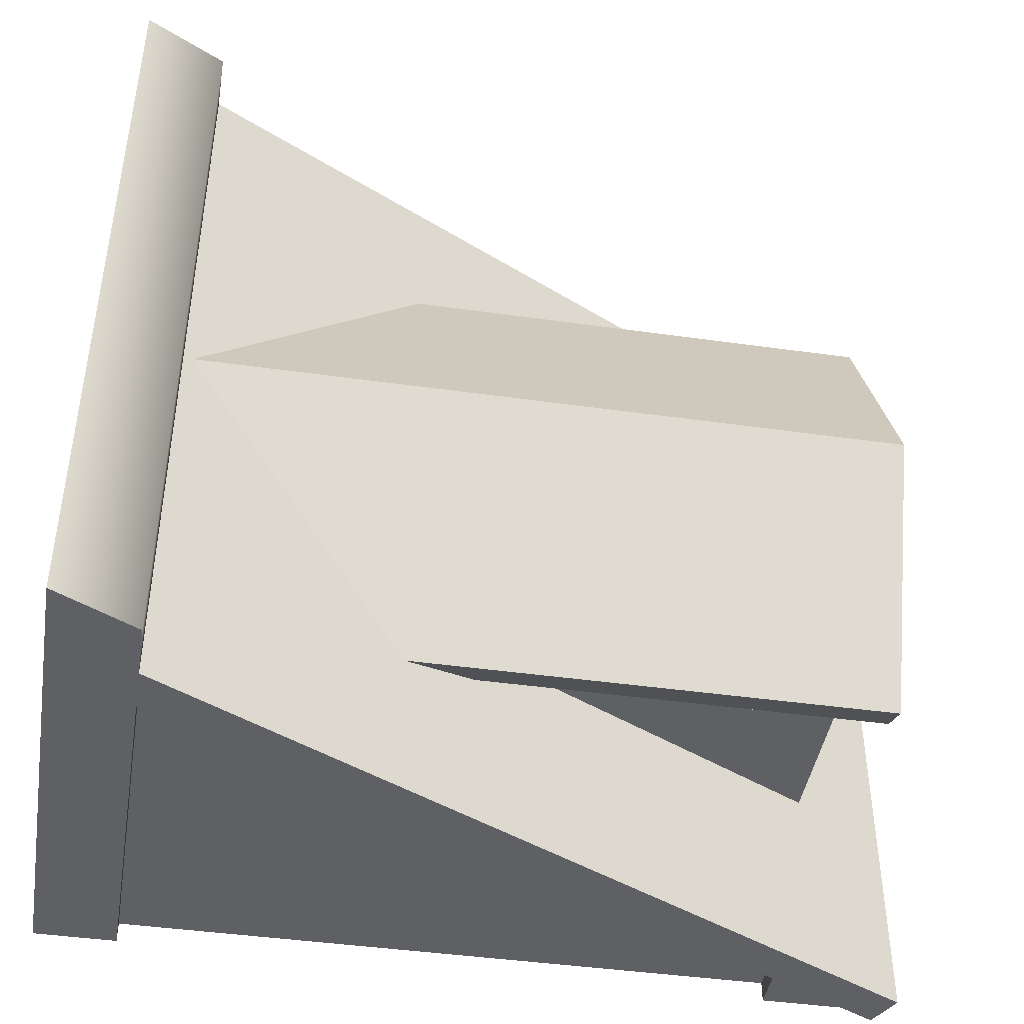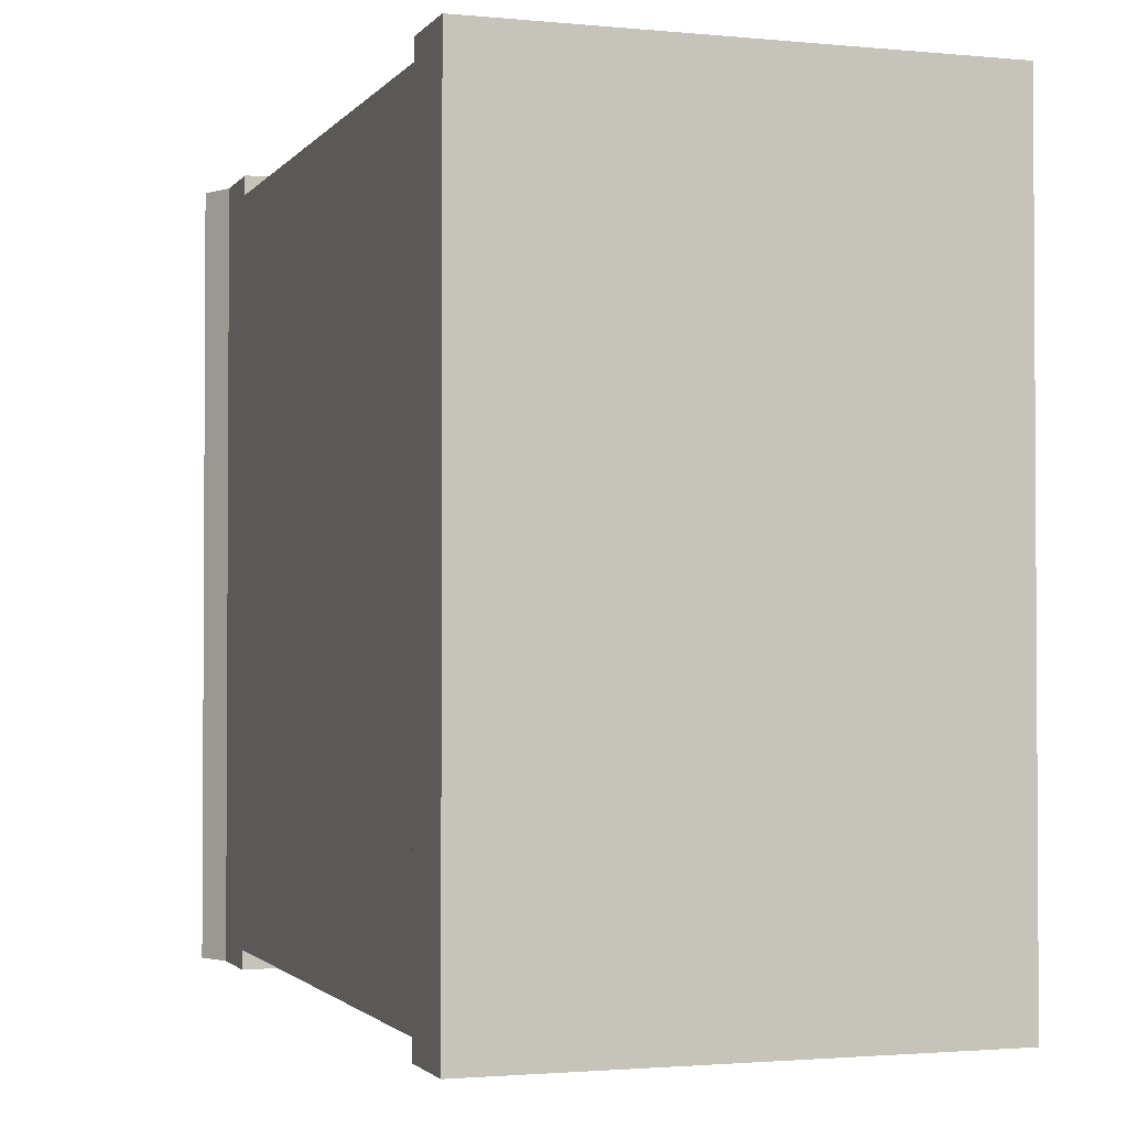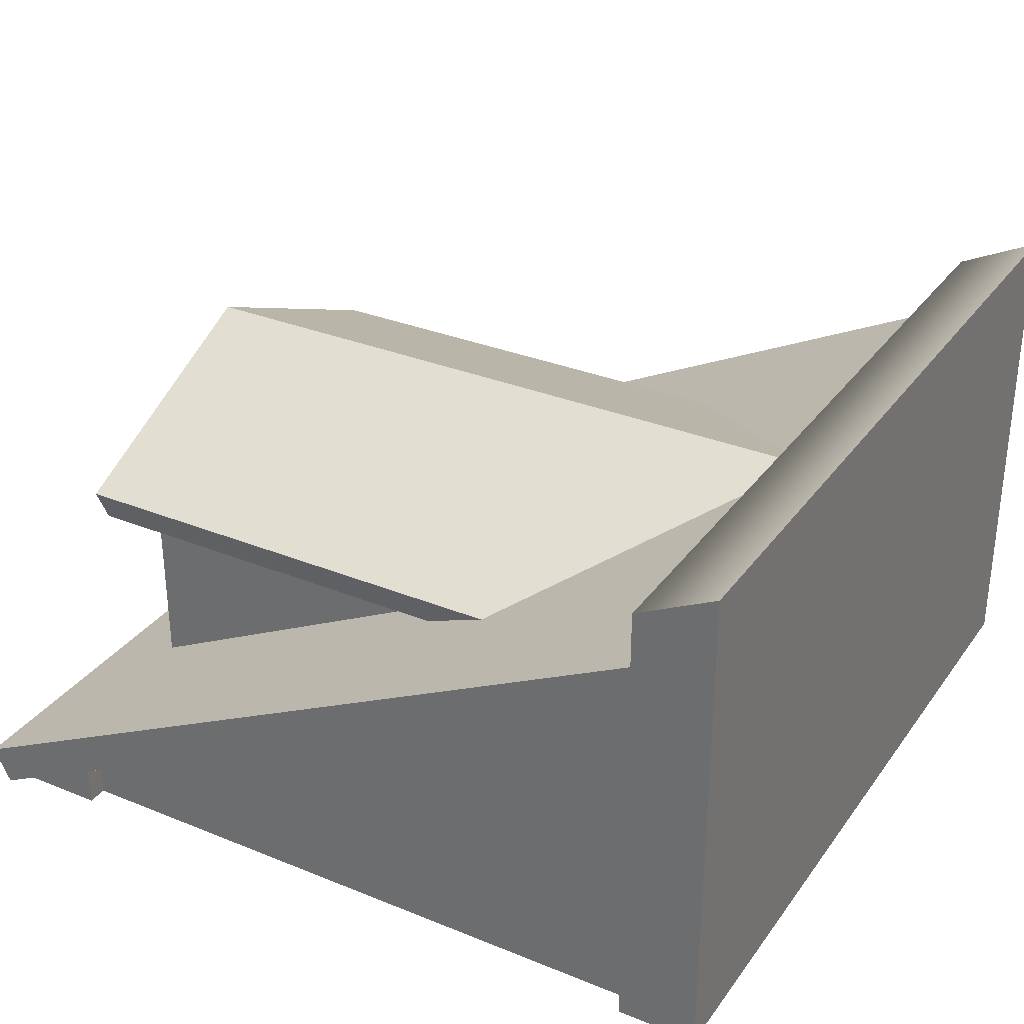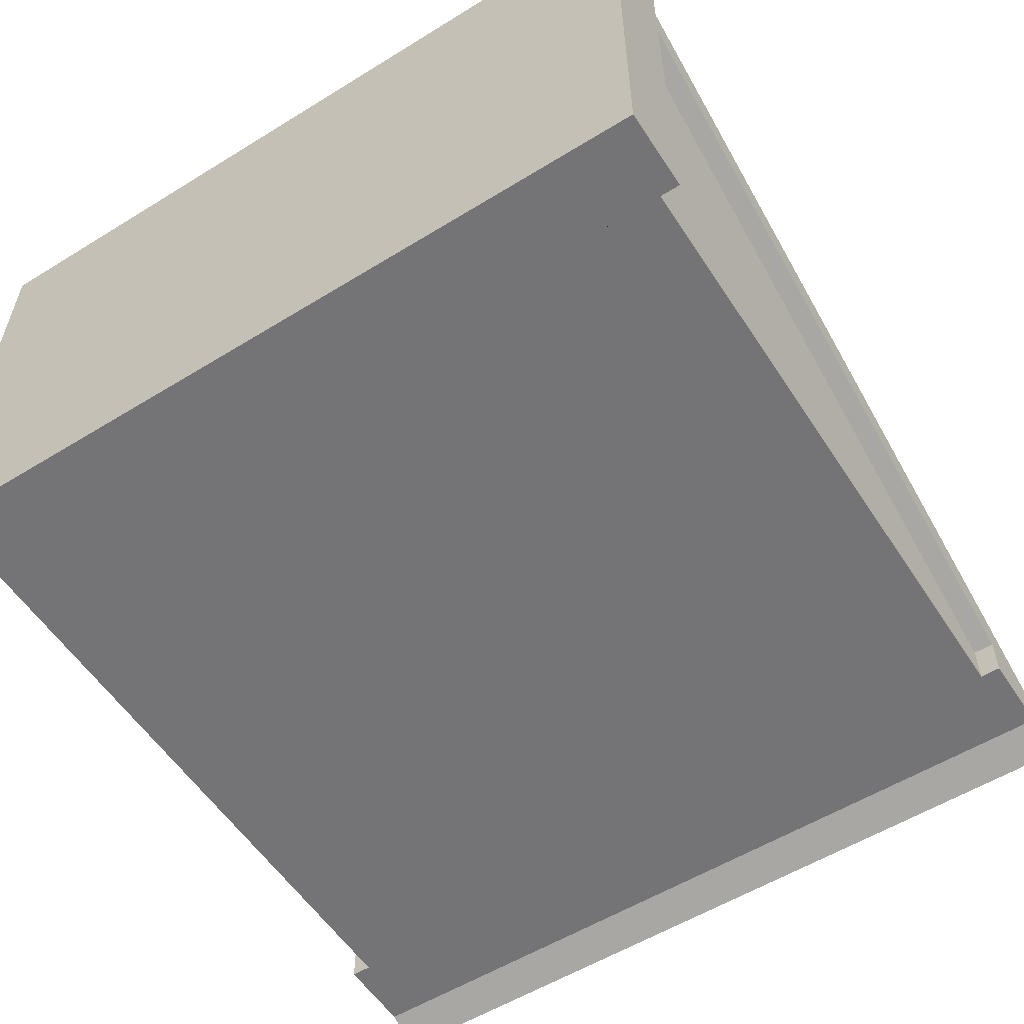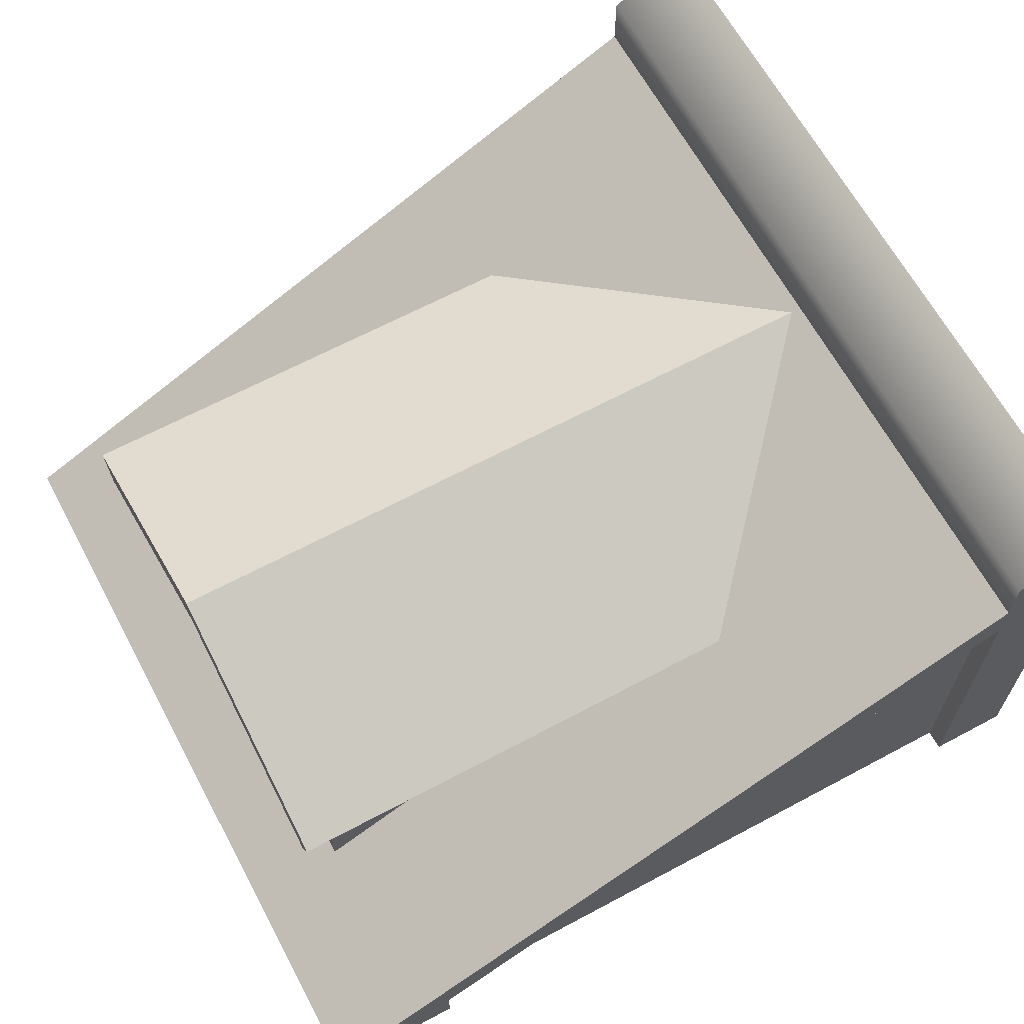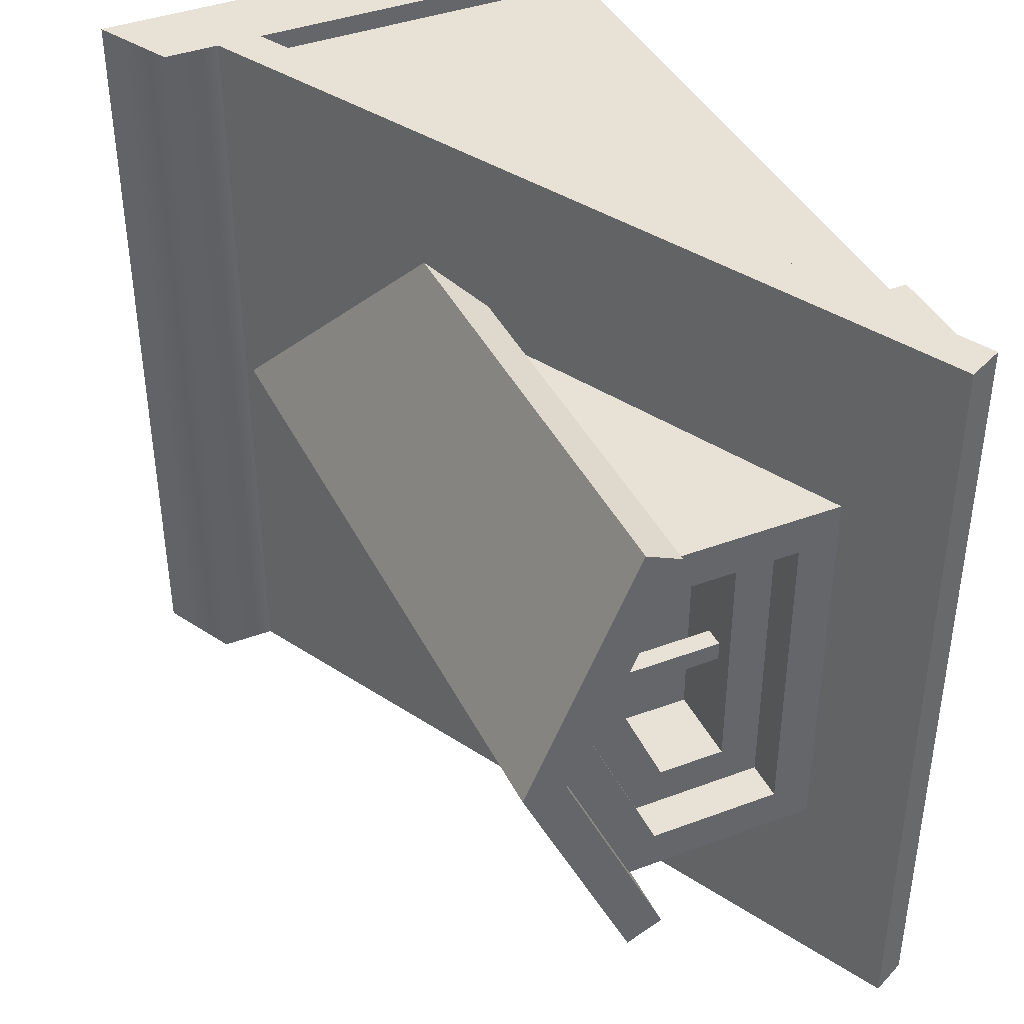
<metadata>
{"format":"obj","ext":"obj","renderer":"f3d","projection":"perspective","resolution":1024,"background":"white","views":[{"elev":-44.0,"azim":170.6,"up":"+Z"},{"elev":-1.9,"azim":71.3,"up":"+Z"},{"elev":31.7,"azim":29.8,"up":"+Y"},{"elev":-56.3,"azim":122.8,"up":"+Y"},{"elev":64.9,"azim":-28.3,"up":"+Y"},{"elev":40.4,"azim":-114.6,"up":"+Z"}]}
</metadata>
<code>
g roof-window
v -0.4 7.219e-16 0.5 1 1 1
v -0.5 0 0.5 1 1 1
v -0.4 0.05 0.5 1 1 1
v -0.5 0 -0.5 1 1 1
v -0.4 7.219e-16 -0.5 1 1 1
v -0.4 0.05 -0.5 1 1 1
v 0.5 0 -0.5 1 1 1
v 0.5 0.5 -0.5 1 1 1
v 0.4 7.219e-16 -0.5 1 1 1
v 0.4 0.45 -0.5 1 1 1
v -0.4 0.05 -0.475 1 1 1
v -0.4 7.219e-16 -0.475 1 1 1
v 0.4 7.219e-16 -0.475 1 1 1
v 0.4 0.45 -0.475 1 1 1
v 0.5 0 0.5 1 1 1
v 0.4 7.219e-16 0.5 1 1 1
v 0.5 0.5 0.5 1 1 1
v 0.4 0.45 0.5 1 1 1
v -0.4 0.05 0.475 1 1 1
v -0.4 7.219e-16 0.475 1 1 1
v 0.4 7.219e-16 0.475 1 1 1
v 0.4 0.45 0.475 1 1 1
v -0.3962 0.1334 -0.1994 1 1 1
v -0.4462 0.1334 -0.1994 1 1 1
v -0.3962 0.3001 -0.1994 1 1 1
v -0.4462 0.3001 -0.1994 1 1 1
v -0.3962 0.1334 0.1994 1 1 1
v -0.4462 0.1334 0.1994 1 1 1
v -0.3962 0.3001 0.1994 1 1 1
v -0.4462 0.3001 0.1994 1 1 1
v -0.3962 0.3899 2.888e-15 1 1 1
v -0.4462 0.3899 2.888e-15 1 1 1
v -0.3712 0.1833 -0.0125 1 1 1
v -0.3712 0.3296 -0.0125 1 1 1
v -0.3712 0.1833 0.0125 1 1 1
v -0.3712 0.3352 5.775e-15 1 1 1
v -0.3712 0.3296 0.0125 1 1 1
v -0.3462 0.1833 0.0125 1 1 1
v -0.3462 0.3296 0.0125 1 1 1
v -0.3462 0.1833 -0.0125 1 1 1
v -0.3462 0.3296 -0.0125 1 1 1
v -0.3462 0.3352 5.775e-15 1 1 1
v -0.3962 0.2678 0.1495 1 1 1
v -0.3962 0.3352 0 1 1 1
v -0.3962 0.1833 0.1495 1 1 1
v -0.3962 0.2678 -0.1495 1 1 1
v -0.3962 0.1833 -0.1495 1 1 1
v 0.5 0.6259 -0.5 1 1 1
v 0.5 0.6259 0.5 1 1 1
v -0.5447 -0.02236 -0.5 1 1 1
v -0.5671 0.02236 -0.5 1 1 1
v -0.5447 -0.02236 0.5 1 1 1
v -0.5671 0.02236 0.5 1 1 1
v 0.4 0.5759 -0.5 1 1 1
v 0.4 0.5759 0.5 1 1 1
v 0.4 0.5059 -0.5 1 1 1
v 0.4 0.5059 -0.375 1 1 1
v 0.4 0.5059 -0.2745 1 1 1
v 0.4 0.5059 0.2745 1 1 1
v 0.4 0.5059 0.375 1 1 1
v 0.4 0.5059 0.5 1 1 1
v -0.4962 0.3578 -0.3161 1 1 1
v -0.4962 0.5003 5.775e-15 1 1 1
v -0.4962 0.3123 -0.2956 1 1 1
v -0.4962 0.4455 2.888e-15 1 1 1
v -0.4962 0.3123 0.2956 1 1 1
v -0.4962 0.3578 0.3161 1 1 1
v 0.01272 0.3123 0.2956 1 1 1
v -0.4462 0.3123 0.2956 1 1 1
v 0.1039 0.3578 0.3161 1 1 1
v -0.4462 0.4455 2.888e-15 1 1 1
v -0.4462 0.3328 -0.25 1 1 1
v -0.4462 0.3123 -0.2956 1 1 1
v 0.01272 0.3123 -0.2956 1 1 1
v 0.0538 0.3328 -0.25 1 1 1
v 0.3888 0.5003 5.775e-15 1 1 1
v -0.4462 0.0828 -0.5 1 1 1
v 0.1039 0.3578 -0.3161 1 1 1
v -0.4462 0.0828 -0.25 1 1 1
v -0.4462 0.0828 0.5 1 1 1
v -0.4462 0.0828 0.25 1 1 1
v 0.0538 0.3328 0.25 1 1 1
v -0.4462 0.3328 0.25 1 1 1
v 0.4 0.45 -0.5 1 1 1
v 0.4 0.45 0.5 1 1 1
v -0.2962 0.1833 -0.1495 1 1 1
v -0.2962 0.2678 -0.1495 1 1 1
v -0.2962 0.1833 0.1495 1 1 1
v -0.2962 0.3352 0 1 1 1
v -0.2962 0.2678 0.1495 1 1 1
f 3 2 1
f 6 5 4
f 9 8 7
f 8 9 10
f 11 5 6
f 5 11 12
f 13 10 9
f 10 13 14
f 17 16 15
f 16 17 18
f 3 20 19
f 20 3 1
f 16 22 21
f 22 16 18
f 25 24 23
f 24 25 26
f 23 28 27
f 28 23 24
f 28 29 27
f 29 28 30
f 29 32 31
f 32 29 30
f 32 25 31
f 25 32 26
f 35 34 33
f 34 35 36
f 36 35 37
f 39 35 38
f 35 39 37
f 41 38 40
f 38 41 42
f 38 42 39
f 34 40 33
f 40 34 41
f 31 43 29
f 29 43 27
f 31 44 43
f 45 27 43
f 31 46 44
f 25 46 31
f 47 27 45
f 46 25 47
f 47 23 27
f 23 47 25
f 2 20 1
f 20 2 12
f 12 2 5
f 5 2 4
f 13 20 12
f 20 13 21
f 9 21 13
f 9 16 21
f 7 16 9
f 16 7 15
f 49 8 48
f 8 49 7
f 7 49 17
f 15 7 17
f 11 13 12
f 13 11 14
f 22 20 21
f 20 22 19
f 52 51 50
f 51 52 53
f 3 22 18
f 22 3 19
f 52 4 2
f 4 52 50
f 11 10 14
f 10 11 6
f 56 55 54
f 55 56 57
f 55 57 58
f 55 58 59
f 55 59 60
f 55 60 61
f 54 49 48
f 49 54 55
f 64 63 62
f 63 64 65
f 63 65 66
f 63 66 67
f 70 69 68
f 69 70 66
f 66 70 67
f 65 72 71
f 64 72 65
f 72 64 73
f 74 72 73
f 72 74 75
f 63 70 76
f 70 63 67
f 77 57 56
f 57 77 58
f 58 77 78
f 78 77 74
f 74 77 79
f 79 75 74
f 58 78 76
f 58 76 59
f 59 76 60
f 70 60 76
f 80 60 70
f 60 80 61
f 80 70 68
f 80 68 81
f 81 68 82
f 78 63 76
f 63 78 62
f 83 65 71
f 65 83 69
f 65 69 66
f 83 68 69
f 68 83 82
f 73 78 74
f 78 73 64
f 78 64 62
f 51 4 50
f 4 51 6
f 6 51 77
f 6 77 84
f 84 77 56
f 84 56 8
f 8 56 48
f 48 56 54
f 2 53 52
f 53 2 3
f 53 3 80
f 80 3 85
f 80 85 61
f 61 85 17
f 61 17 49
f 61 49 55
f 79 80 81
f 80 79 77
f 80 77 53
f 53 77 51
f 83 81 82
f 72 75 79
f 88 87 86
f 87 88 89
f 89 88 90
f 87 47 86
f 47 87 46
f 45 90 88
f 90 45 43
f 44 34 36
f 46 34 44
f 46 41 34
f 87 41 46
f 87 42 41
f 42 87 89
f 36 43 44
f 37 43 36
f 39 43 37
f 43 39 90
f 42 90 39
f 90 42 89
f 86 40 88
f 40 86 47
f 38 88 40
f 40 47 33
f 88 38 45
f 33 47 35
f 45 38 35
f 45 35 47
f 71 30 83
f 83 30 81
f 71 32 30
f 28 81 30
f 71 26 32
f 72 26 71
f 24 81 28
f 26 72 24
f 24 79 81
f 79 24 72
g roof-window
f 3 2 1
f 6 5 4
f 9 8 7
f 8 9 10
f 11 5 6
f 5 11 12
f 13 10 9
f 10 13 14
f 17 16 15
f 16 17 18
f 3 20 19
f 20 3 1
f 16 22 21
f 22 16 18
f 25 24 23
f 24 25 26
f 23 28 27
f 28 23 24
f 28 29 27
f 29 28 30
f 29 32 31
f 32 29 30
f 32 25 31
f 25 32 26
f 35 34 33
f 34 35 36
f 36 35 37
f 39 35 38
f 35 39 37
f 41 38 40
f 38 41 42
f 38 42 39
f 34 40 33
f 40 34 41
f 31 43 29
f 29 43 27
f 31 44 43
f 45 27 43
f 31 46 44
f 25 46 31
f 47 27 45
f 46 25 47
f 47 23 27
f 23 47 25
f 2 20 1
f 20 2 12
f 12 2 5
f 5 2 4
f 13 20 12
f 20 13 21
f 9 21 13
f 9 16 21
f 7 16 9
f 16 7 15
f 49 8 48
f 8 49 7
f 7 49 17
f 15 7 17
f 11 13 12
f 13 11 14
f 22 20 21
f 20 22 19
f 52 51 50
f 51 52 53
f 3 22 18
f 22 3 19
f 52 4 2
f 4 52 50
f 11 10 14
f 10 11 6
f 56 55 54
f 55 56 57
f 55 57 58
f 55 58 59
f 55 59 60
f 55 60 61
f 54 49 48
f 49 54 55
f 64 63 62
f 63 64 65
f 63 65 66
f 63 66 67
f 70 69 68
f 69 70 66
f 66 70 67
f 65 72 71
f 64 72 65
f 72 64 73
f 74 72 73
f 72 74 75
f 63 70 76
f 70 63 67
f 77 57 56
f 57 77 58
f 58 77 78
f 78 77 74
f 74 77 79
f 79 75 74
f 58 78 76
f 58 76 59
f 59 76 60
f 70 60 76
f 80 60 70
f 60 80 61
f 80 70 68
f 80 68 81
f 81 68 82
f 78 63 76
f 63 78 62
f 83 65 71
f 65 83 69
f 65 69 66
f 83 68 69
f 68 83 82
f 73 78 74
f 78 73 64
f 78 64 62
f 51 4 50
f 4 51 6
f 6 51 77
f 6 77 84
f 84 77 56
f 84 56 8
f 8 56 48
f 48 56 54
f 2 53 52
f 53 2 3
f 53 3 80
f 80 3 85
f 80 85 61
f 61 85 17
f 61 17 49
f 61 49 55
f 79 80 81
f 80 79 77
f 80 77 53
f 53 77 51
f 83 81 82
f 72 75 79
f 88 87 86
f 87 88 89
f 89 88 90
f 87 47 86
f 47 87 46
f 45 90 88
f 90 45 43
f 44 34 36
f 46 34 44
f 46 41 34
f 87 41 46
f 87 42 41
f 42 87 89
f 36 43 44
f 37 43 36
f 39 43 37
f 43 39 90
f 42 90 39
f 90 42 89
f 86 40 88
f 40 86 47
f 38 88 40
f 40 47 33
f 88 38 45
f 33 47 35
f 45 38 35
f 45 35 47
f 71 30 83
f 83 30 81
f 71 32 30
f 28 81 30
f 71 26 32
f 72 26 71
f 24 81 28
f 26 72 24
f 24 79 81
f 79 24 72

</code>
